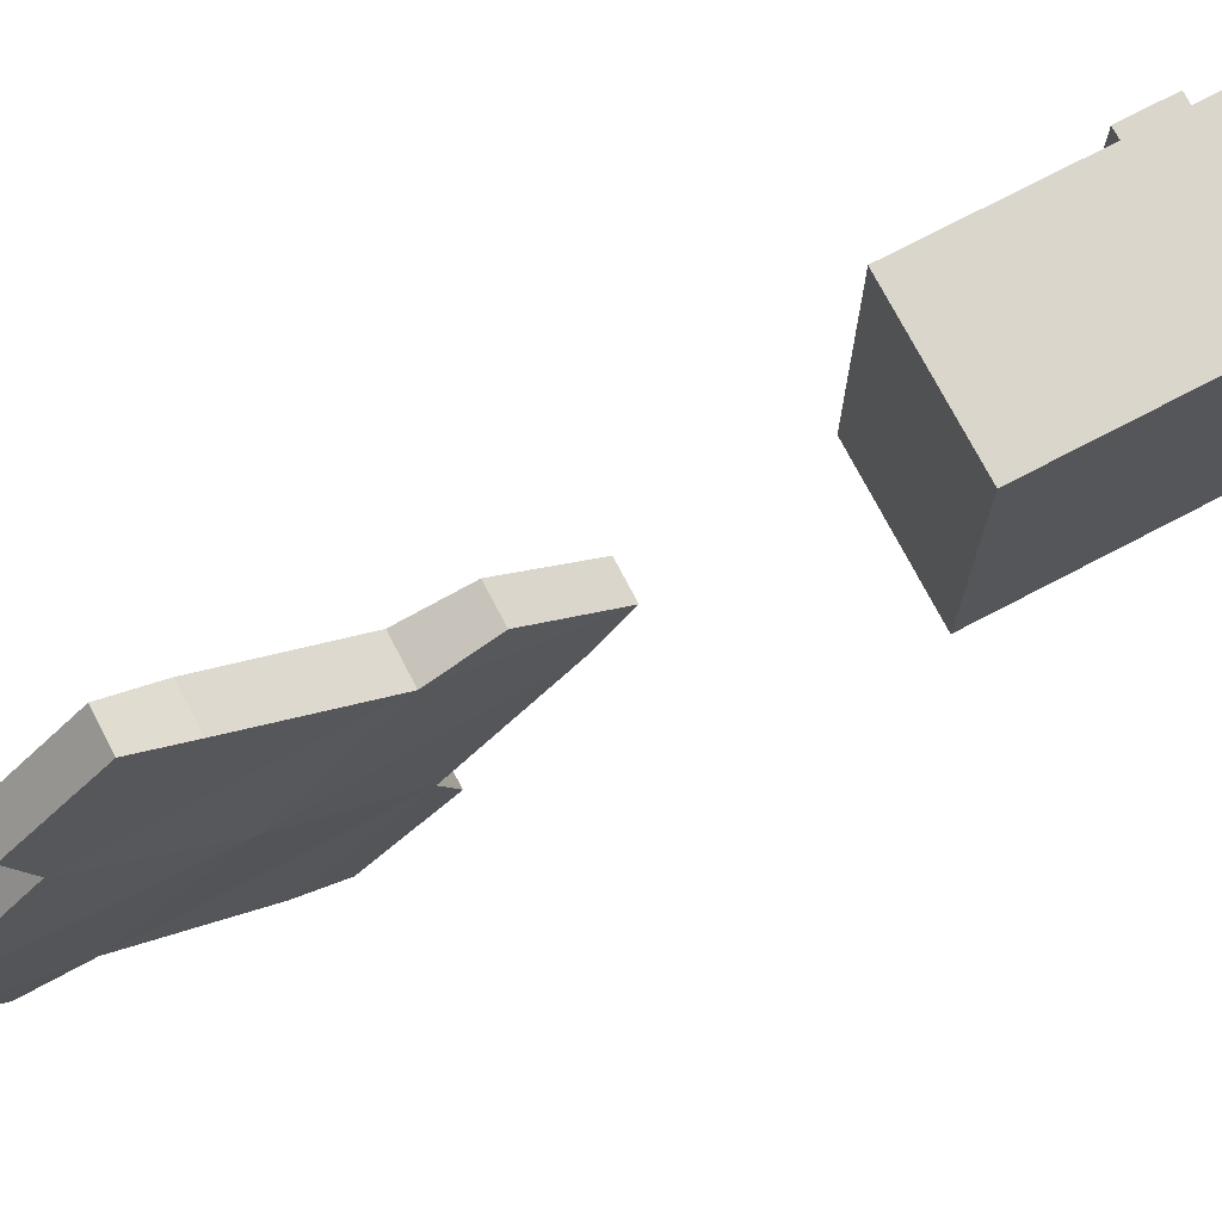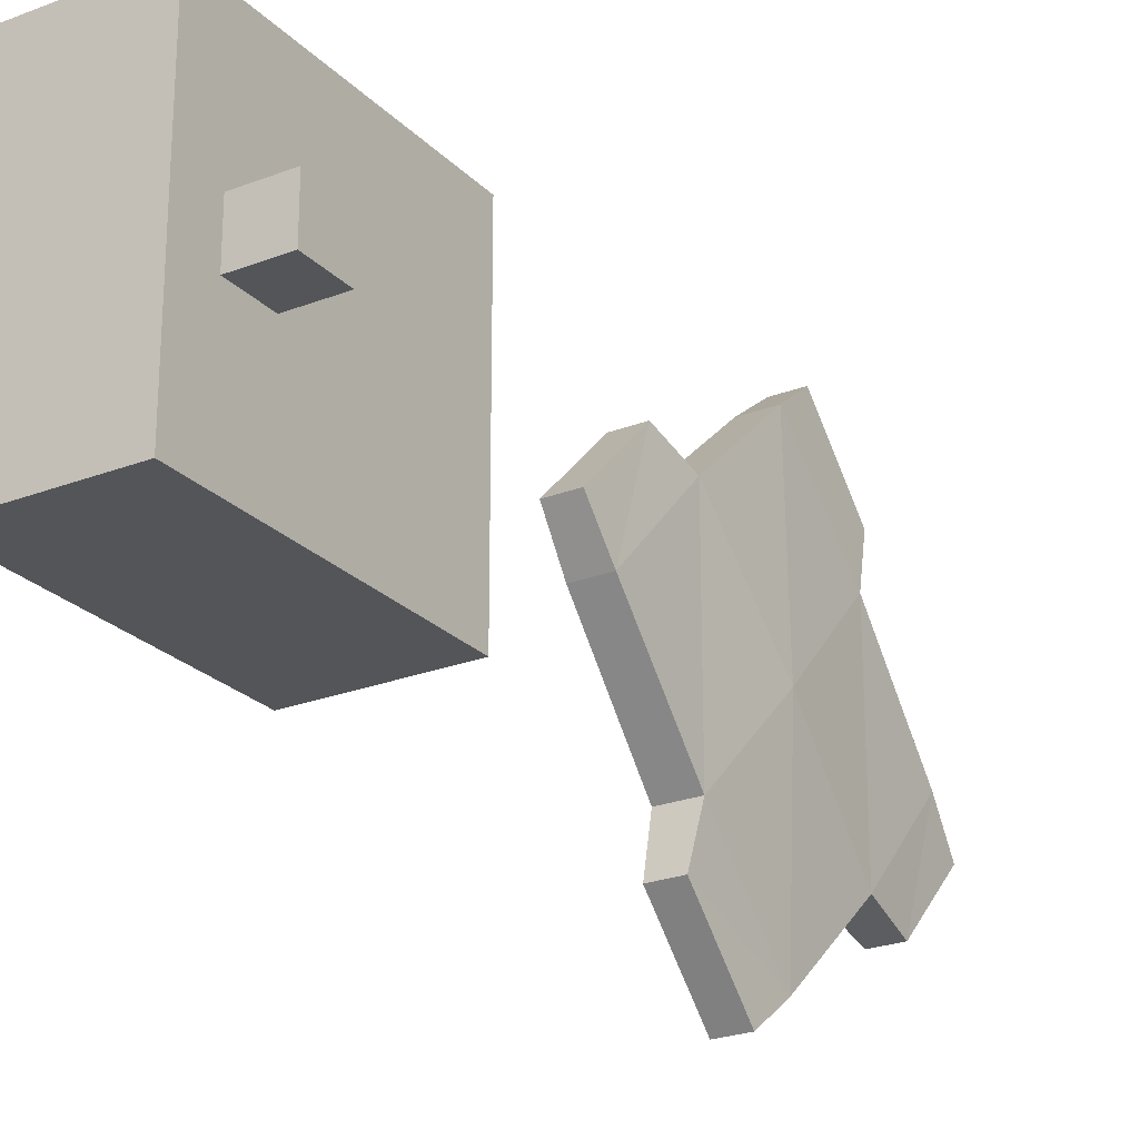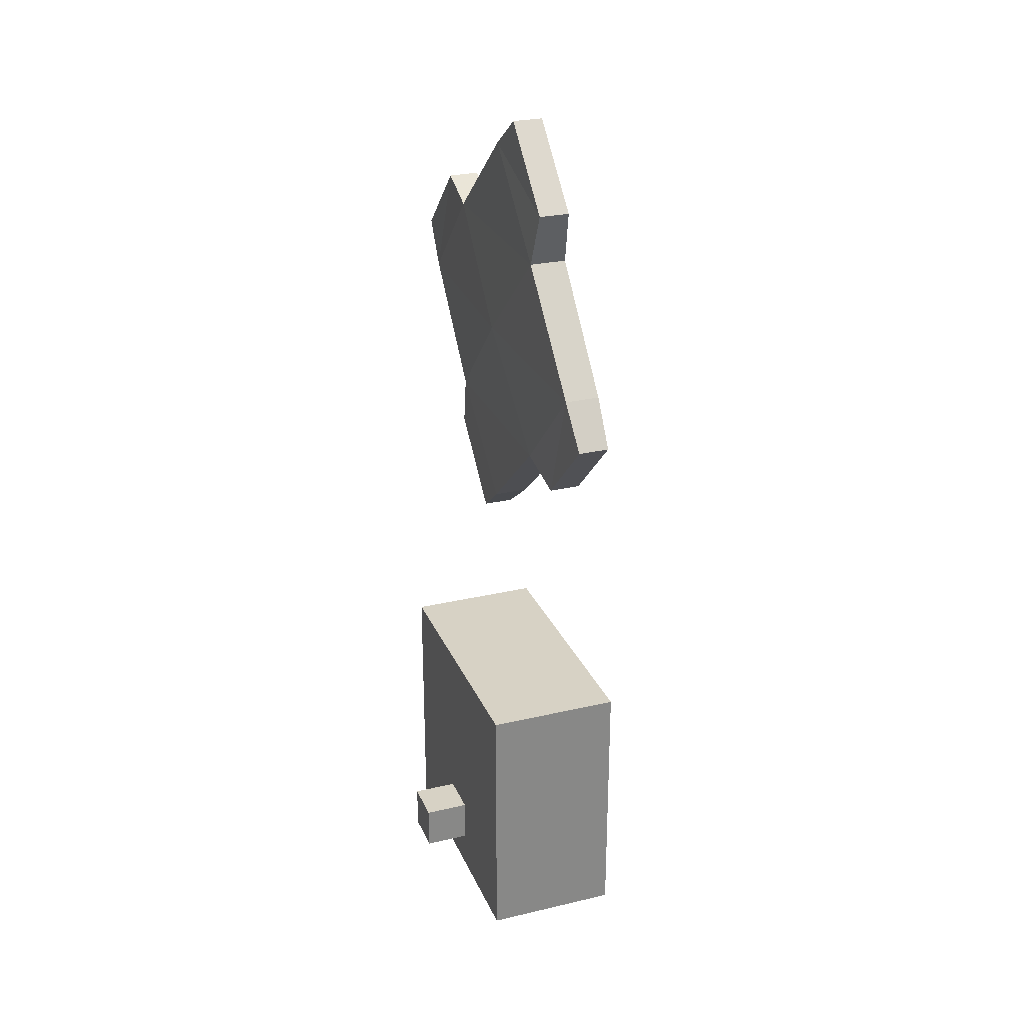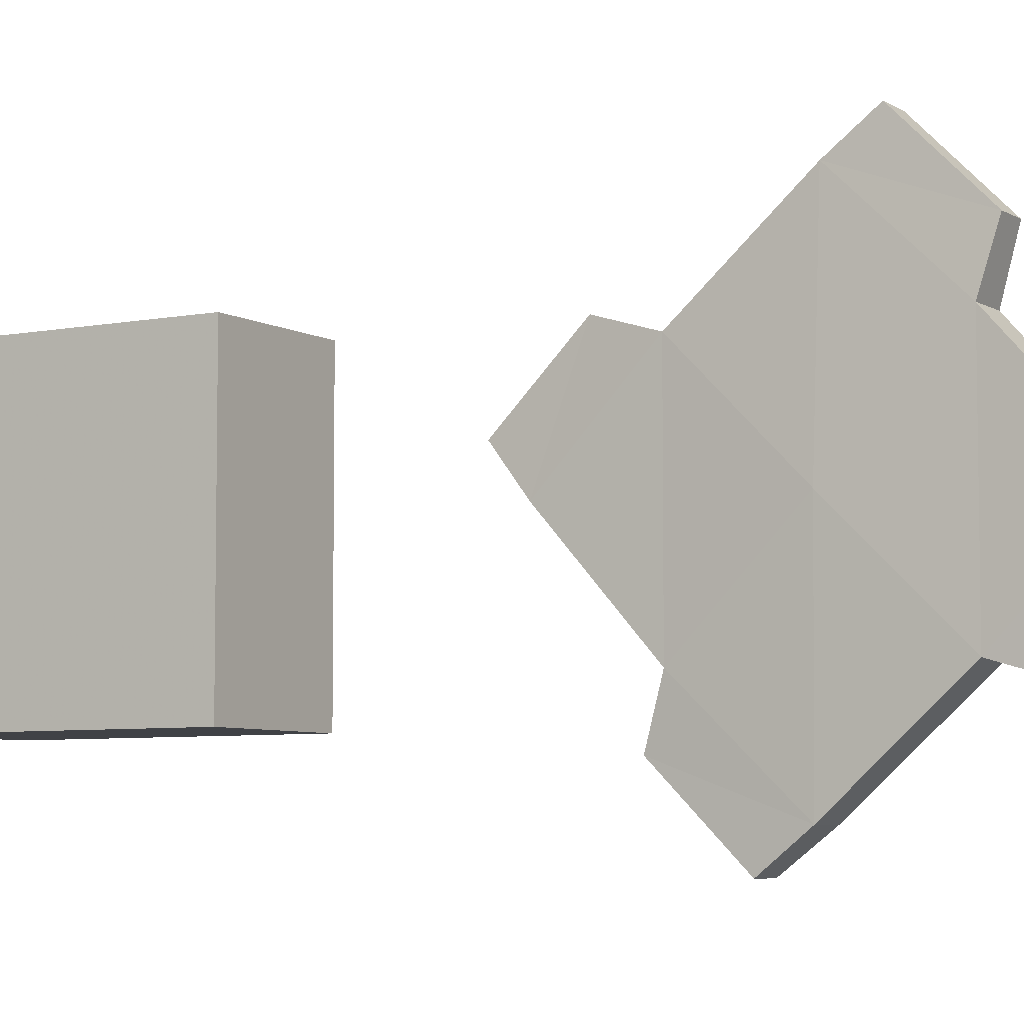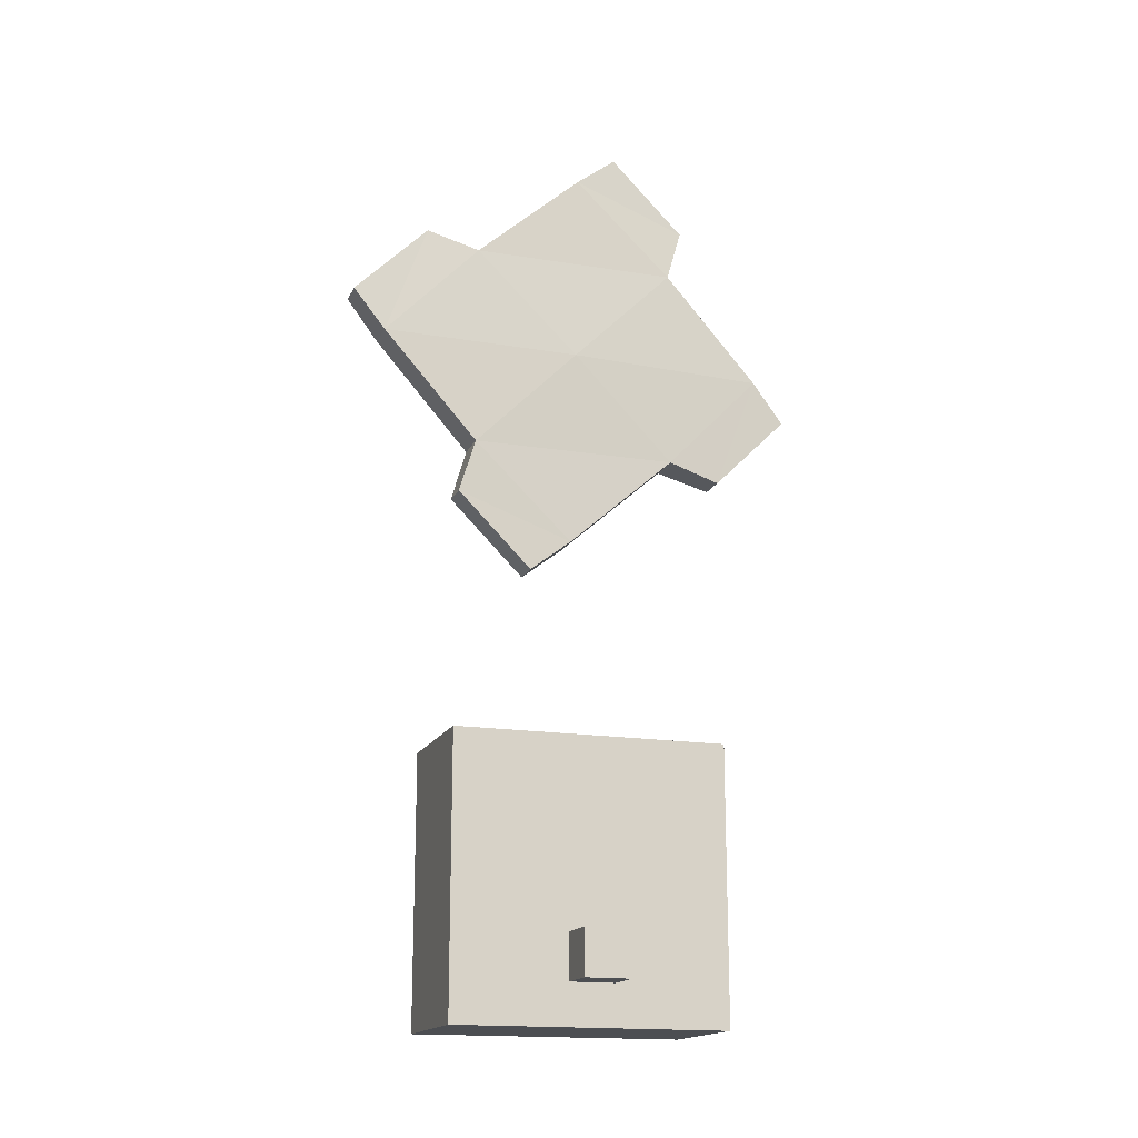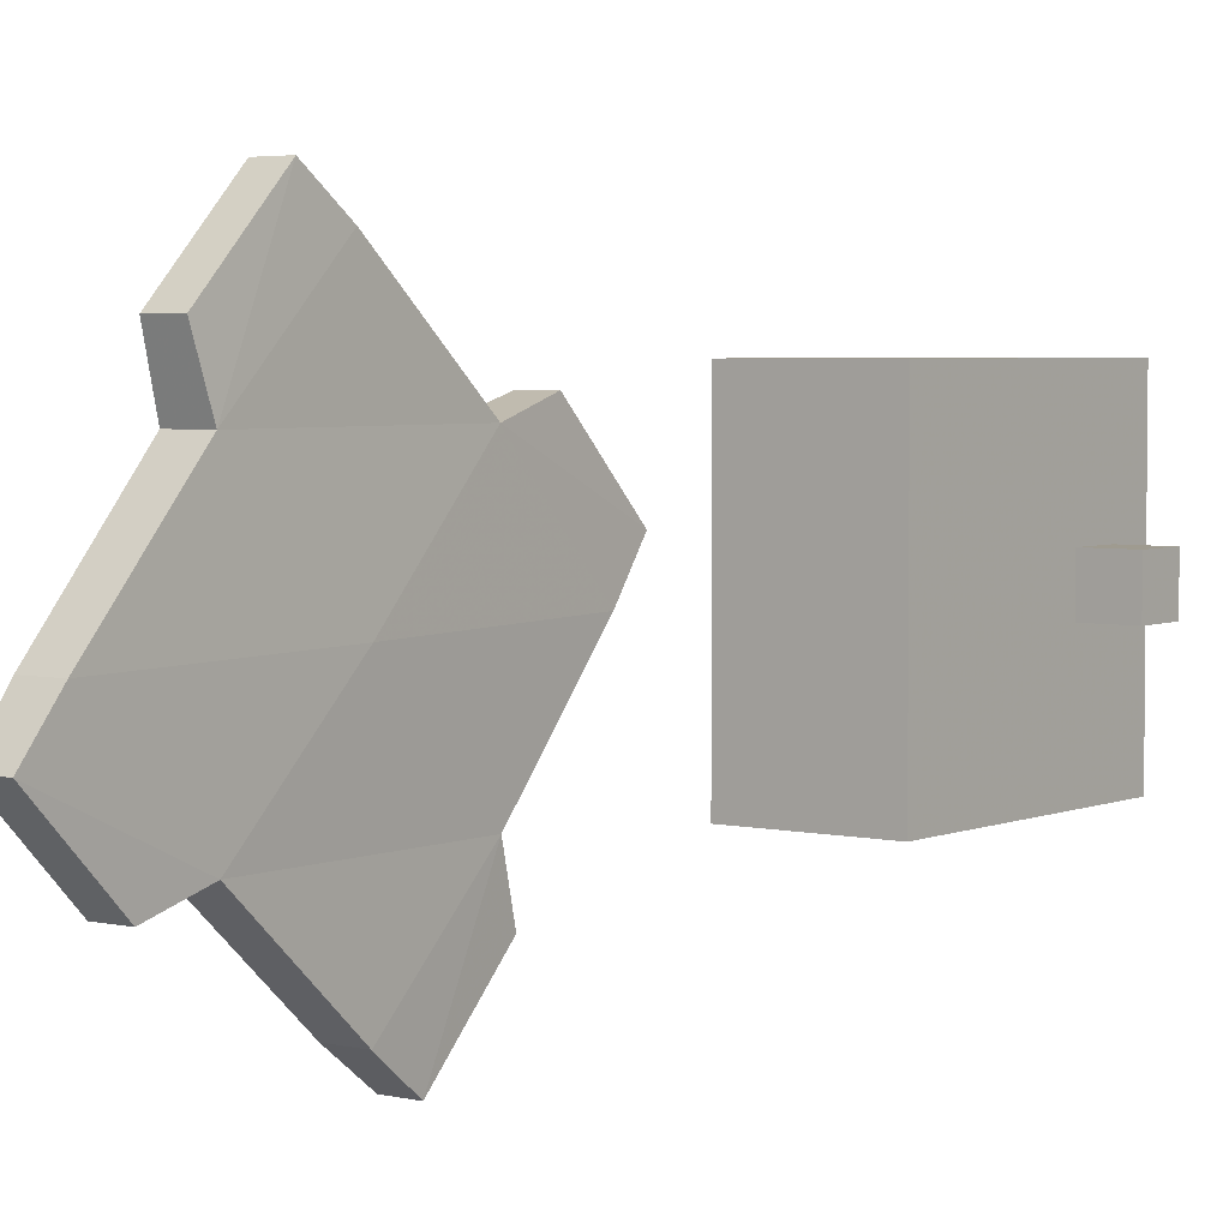
<metadata>
{"format":"obj","ext":"obj","renderer":"f3d","projection":"perspective","resolution":1024,"background":"white","views":[{"elev":74.0,"azim":-117.6,"up":"+Z"},{"elev":-24.4,"azim":32.4,"up":"+Z"},{"elev":27.3,"azim":160.1,"up":"+Y"},{"elev":-6.1,"azim":121.0,"up":"+Z"},{"elev":-16.7,"azim":71.7,"up":"+Y"},{"elev":4.0,"azim":-143.0,"up":"+Z"}]}
</metadata>
<code>
v  -0.0375 -0.225 -0.075
v  -0.0375 -0.225 0.075
v  0.0375 -0.225 -0.075
v  0.0375 -0.225 0.075
v  0.0375 -0.375 0.075
v  -0.0375 -0.375 0.075
v  0.0375 -0.375 -0.075
v  -0.0375 -0.375 -0.075
g base
f 1 2 3
f 4 3 2
f 5 6 7
f 8 7 6
f 4 2 5
f 6 5 2
f 3 4 7
f 5 7 4
f 1 3 8
f 7 8 3
f 2 1 6
f 8 6 1
v  -0.0083 0.025 0.1282
v  0.0083 0.025 0.1282
v  0.0083 0.0663 0.0869
v  -0.0083 0.0663 0.0869
v  -0.01 0.0575 0.0575
v  0.01 0.0575 0.0575
v  0.0094 0.1105 -0.0022
v  -0.0094 0.1105 -0.0022
v  -0.0094 -0.1105 0.0022
v  -0.01 -0.0575 -0.0575
v  0.01 -0.0575 -0.0575
v  0.0094 -0.1105 0.0022
v  -0.0083 -0.0663 -0.0869
v  -0.0083 -0.025 -0.1282
v  0.0083 -0.025 -0.1282
v  0.0083 -0.0663 -0.0869
v  -0.0094 0.0022 0.1105
v  -0.01 -0.0575 0.0575
v  0.01 -0.0575 0.0575
v  0.0094 0.0022 0.1105
v  -0.0083 -0.0869 0.0663
v  -0.0083 -0.1282 0.025
v  0.0083 -0.1282 0.025
v  0.0083 -0.0869 0.0663
v  0.0125 0 -0
v  0.01 0.0575 -0.0575
v  0.0094 -0.0022 -0.1105
v  0.0083 0.1282 -0.025
v  0.0083 0.0869 -0.0663
v  -0.0083 0.0869 -0.0663
v  -0.0083 0.1282 -0.025
v  -0.0094 -0.0022 -0.1105
v  -0.01 0.0575 -0.0575
v  -0.0125 0 -0
g grinder
f 9 10 11
f 11 12 9
f 13 14 15
f 15 16 13
f 17 18 19
f 19 20 17
f 21 22 23
f 23 24 21
f 25 26 27
f 27 28 25
f 29 30 31
f 31 32 29
f 28 27 33
f 33 14 28
f 14 33 34
f 34 15 14
f 27 20 19
f 19 33 27
f 33 19 35
f 35 34 33
f 36 37 38
f 38 39 36
f 34 35 40
f 40 41 34
f 16 41 42
f 42 13 16
f 13 42 26
f 26 25 13
f 41 40 18
f 18 42 41
f 42 18 17
f 17 26 42
f 25 28 10
f 10 9 25
f 28 14 11
f 11 10 28
f 14 13 12
f 12 11 14
f 13 25 9
f 9 12 13
f 18 40 22
f 22 21 18
f 40 35 23
f 23 22 40
f 35 19 24
f 24 23 35
f 19 18 21
f 21 24 19
f 26 17 30
f 30 29 26
f 17 20 31
f 31 30 17
f 20 27 32
f 32 31 20
f 27 26 29
f 29 32 27
f 15 34 37
f 37 36 15
f 34 41 38
f 38 37 34
f 41 16 39
f 39 38 41
f 16 15 36
f 36 39 16
v  -0.0625 -0.3525 0.0125
v  -0.0625 -0.3525 -0.0125
v  0.0625 -0.3525 -0.0125
v  0.0625 -0.3525 0.0125
v  -0.0625 -0.3275 0.0125
v  0.0625 -0.3275 0.0125
v  0.0625 -0.3275 -0.0125
v  -0.0625 -0.3275 -0.0125
g axle
f 43 44 45
f 45 46 43
f 47 48 49
f 49 50 47
f 43 46 48
f 48 47 43
f 46 45 49
f 49 48 46
f 45 44 50
f 50 49 45
f 44 43 47
f 47 50 44

</code>
